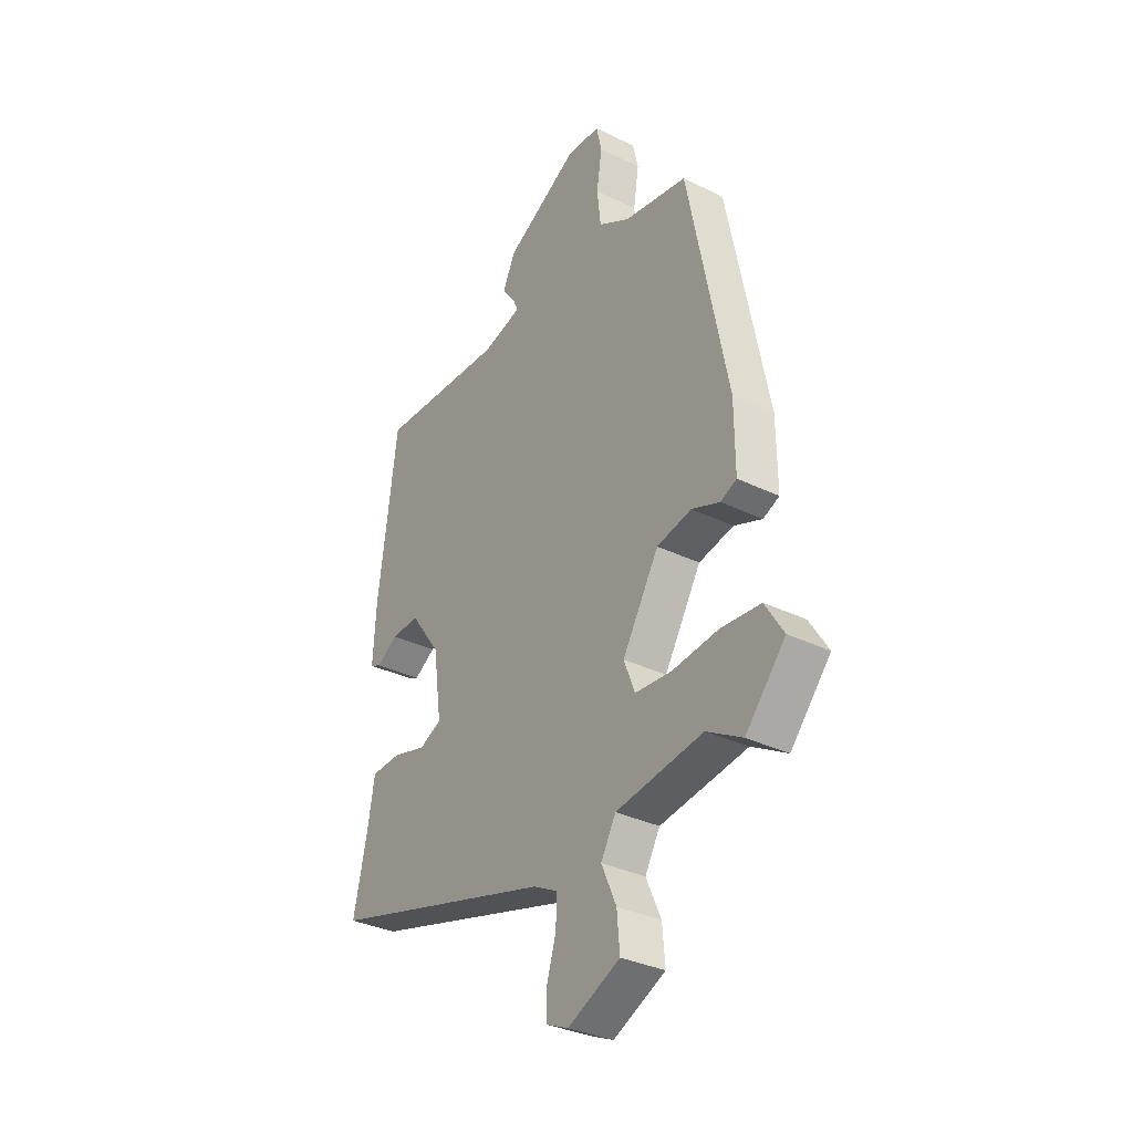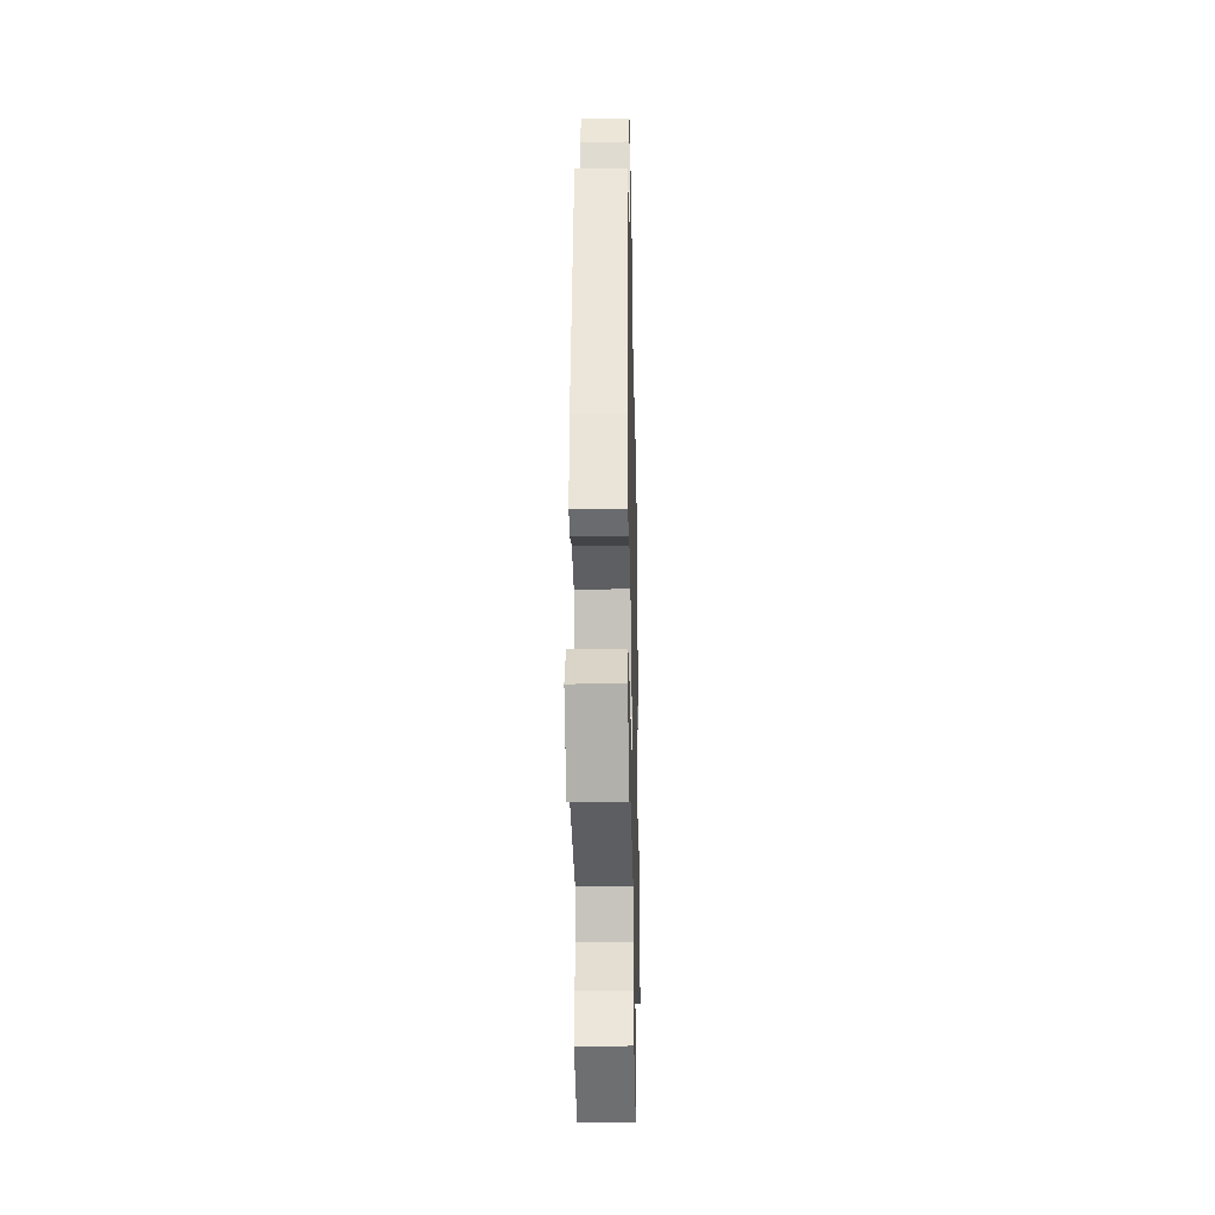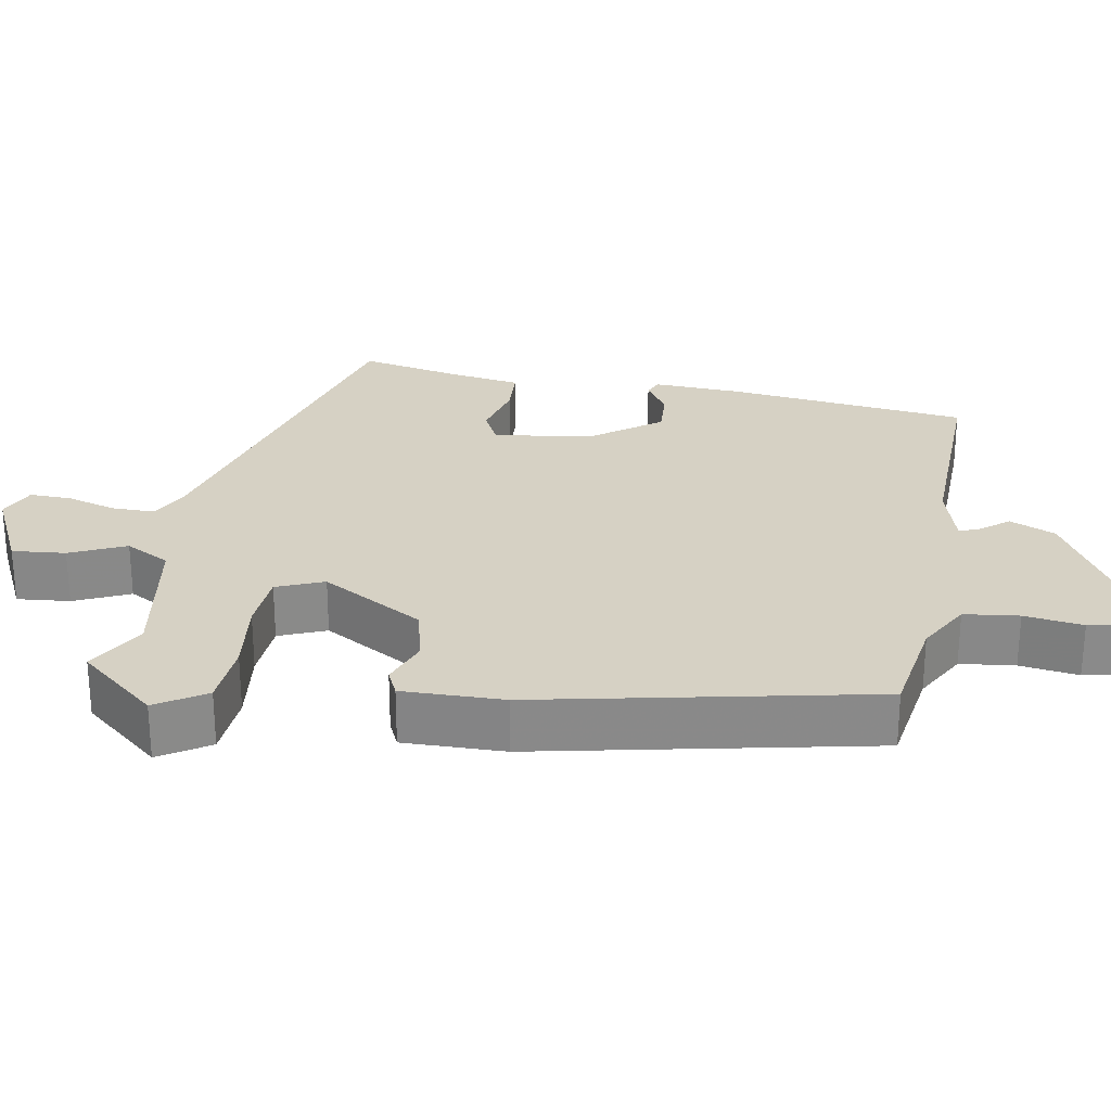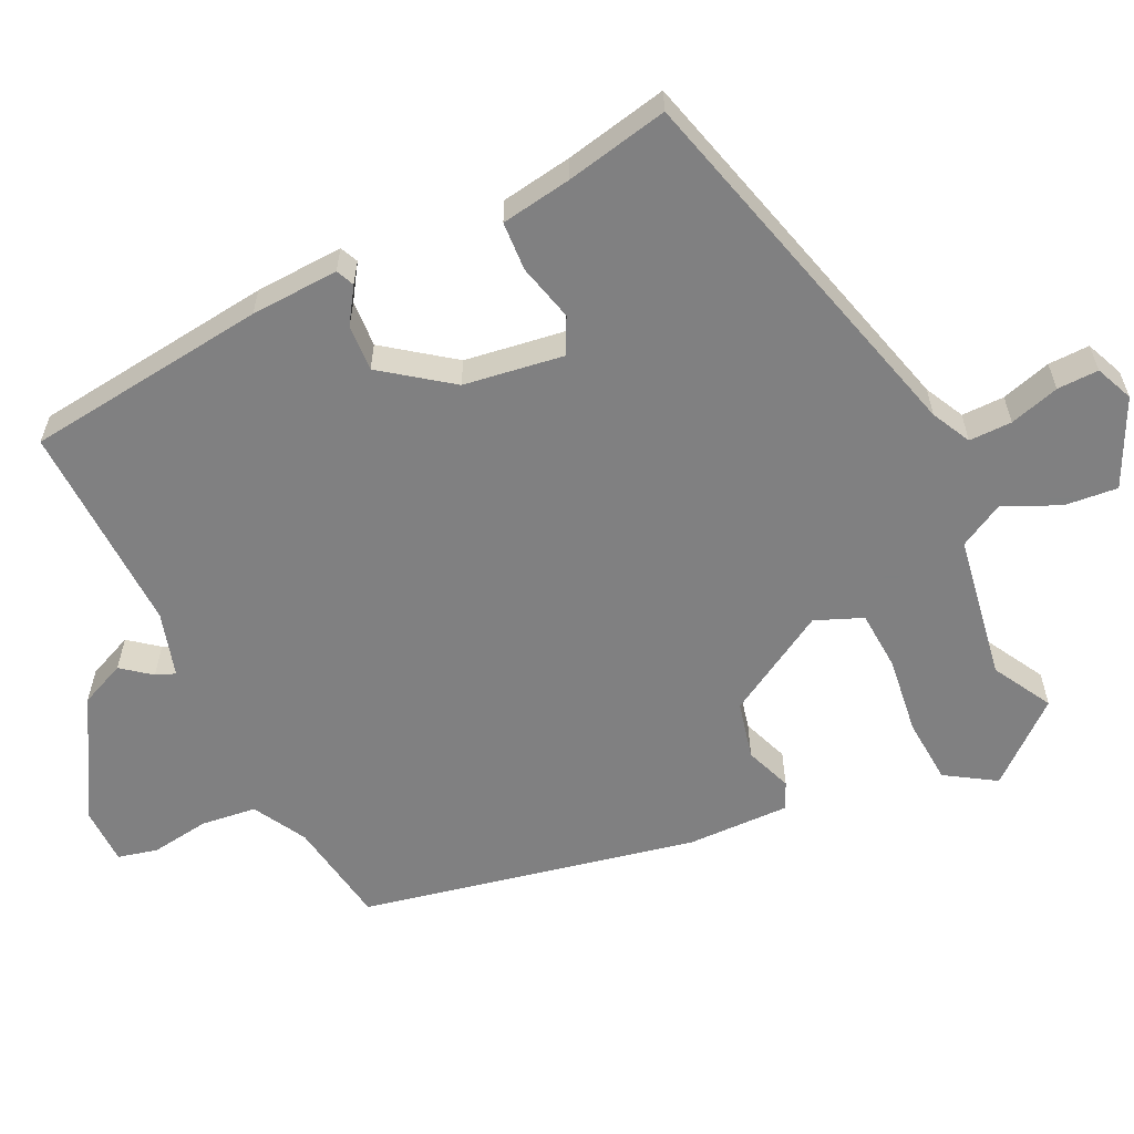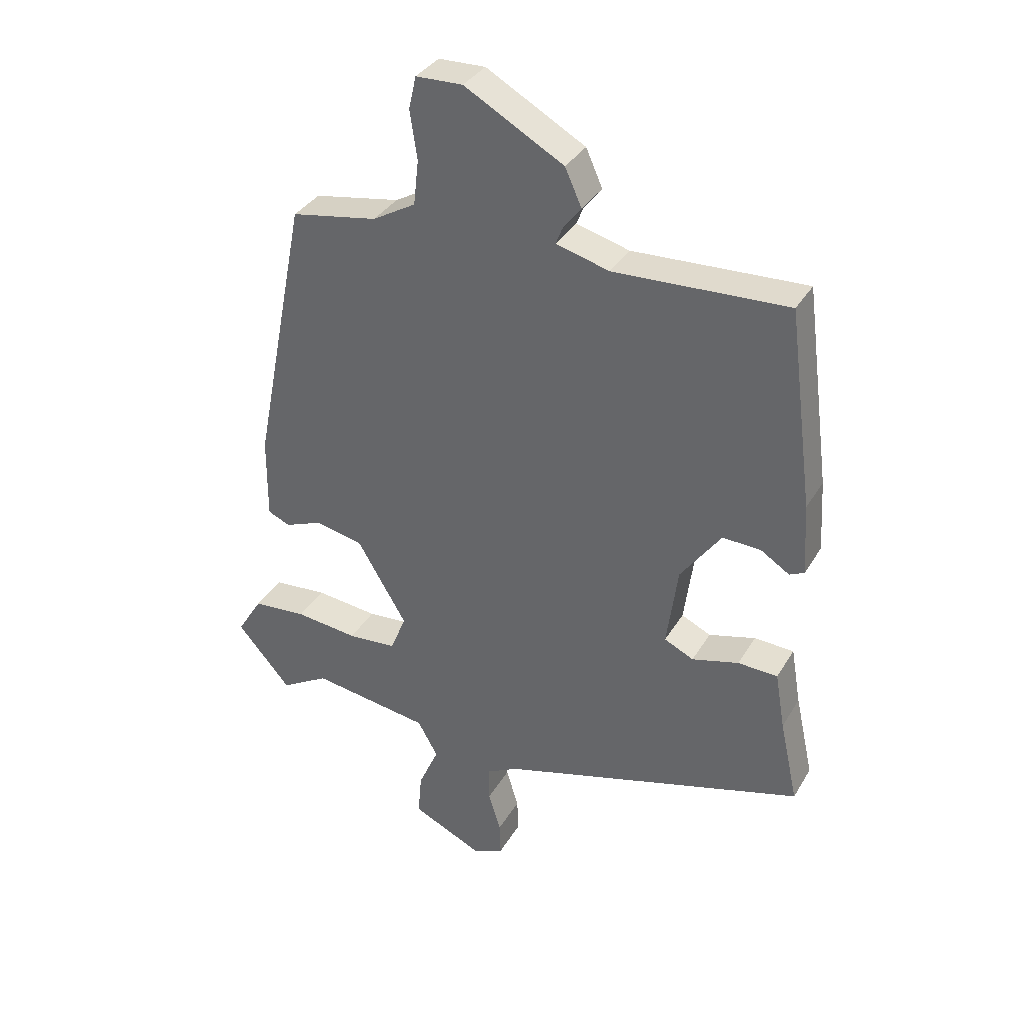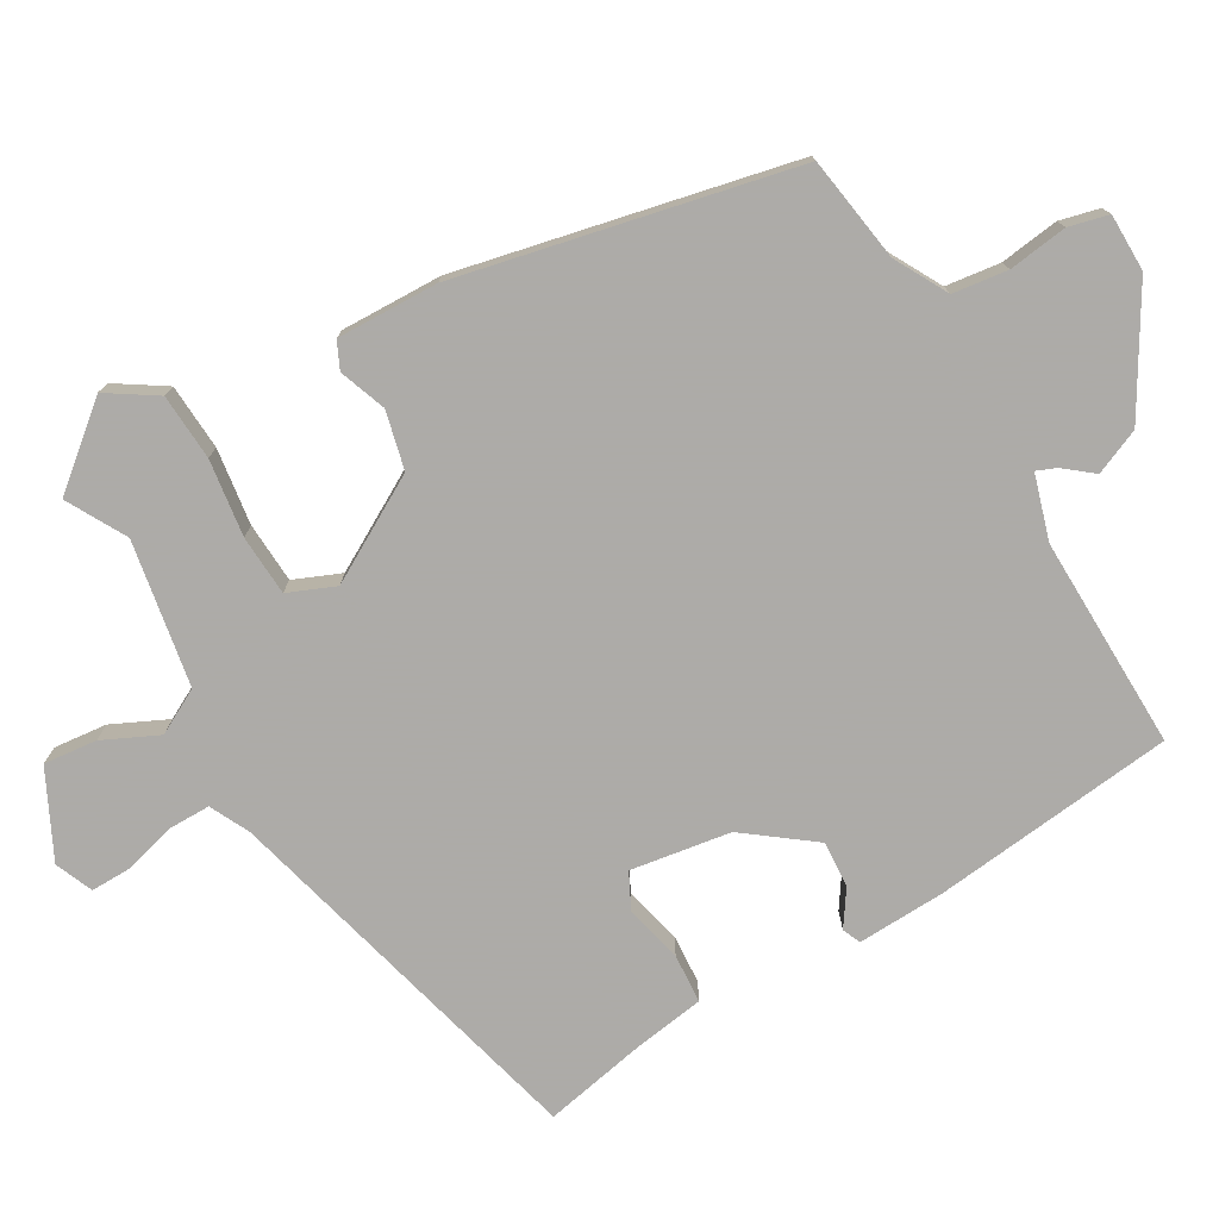
<metadata>
{"format":"obj","ext":"obj","renderer":"f3d","projection":"perspective","resolution":1024,"background":"white","views":[{"elev":-33.0,"azim":-124.1,"up":"+Z"},{"elev":-29.4,"azim":-88.6,"up":"+Z"},{"elev":26.9,"azim":-80.6,"up":"+Y"},{"elev":-60.0,"azim":115.0,"up":"+Y"},{"elev":34.8,"azim":26.7,"up":"+Z"},{"elev":-76.5,"azim":-61.0,"up":"+Y"}]}
</metadata>
<code>
v 0.429 0.07 0.498
v 0.471 0.07 0.177
v 0.478 0.07 0.06
v 0.454 0.07 0.049
v 0.407 0.07 0.079
v 0.345 0.07 0.082
v 0.279 0.07 -0.009
v 0.261 0.07 -0.142
v 0.309 0.07 -0.165
v 0.385 0.07 -0.145
v 0.45 0.07 -0.148
v 0.466 0.07 -0.242
v 0.496 0.07 -0.378
v -0.003 0.07 -0.518
v -0.055 0.07 -0.545
v -0.054 0.07 -0.602
v -0.034 0.07 -0.668
v -0.032 0.07 -0.723
v -0.082 0.07 -0.745
v -0.197 0.07 -0.691
v -0.191 0.07 -0.62
v -0.158 0.07 -0.546
v -0.191 0.07 -0.487
v -0.384 0.07 -0.457
v -0.462 0.07 -0.502
v -0.55 0.07 -0.4
v -0.509 0.07 -0.334
v -0.421 0.07 -0.327
v -0.319 0.07 -0.339
v -0.239 0.07 -0.333
v -0.214 0.07 -0.27
v -0.295 0.07 -0.134
v -0.372 0.07 -0.117
v -0.434 0.07 -0.141
v -0.47 0.07 -0.125
v -0.469 0.07 0.01
v -0.381 0.07 0.457
v -0.241 0.07 0.481
v -0.171 0.07 0.521
v -0.163 0.07 0.594
v -0.175 0.07 0.672
v -0.163 0.07 0.725
v -0.087 0.07 0.727
v 0.074 0.07 0.636
v 0.101 0.07 0.576
v 0.071 0.07 0.537
v 0.061 0.07 0.511
v 0.147 0.07 0.487
v 0.429 0 0.498
v 0.471 0 0.177
v 0.478 0 0.06
v 0.454 0 0.049
v 0.407 0 0.079
v 0.345 0 0.082
v 0.279 0 -0.009
v 0.261 0 -0.142
v 0.309 0 -0.165
v 0.385 0 -0.145
v 0.45 0 -0.148
v 0.466 0 -0.242
v 0.496 0 -0.378
v -0.003 0 -0.518
v -0.055 0 -0.545
v -0.054 0 -0.602
v -0.034 0 -0.668
v -0.032 0 -0.723
v -0.082 0 -0.745
v -0.197 0 -0.691
v -0.191 0 -0.62
v -0.158 0 -0.546
v -0.191 0 -0.487
v -0.384 0 -0.457
v -0.462 0 -0.502
v -0.55 0 -0.4
v -0.509 0 -0.334
v -0.421 0 -0.327
v -0.319 0 -0.339
v -0.239 0 -0.333
v -0.214 0 -0.27
v -0.295 0 -0.134
v -0.372 0 -0.117
v -0.434 0 -0.141
v -0.47 0 -0.125
v -0.469 0 0.01
v -0.381 0 0.457
v -0.241 0 0.481
v -0.171 0 0.521
v -0.163 0 0.594
v -0.175 0 0.672
v -0.163 0 0.725
v -0.087 0 0.727
v 0.074 0 0.636
v 0.101 0 0.576
v 0.071 0 0.537
v 0.061 0 0.511
v 0.147 0 0.487
f 43 44 45 46
f 43 46 47
f 40 41 42 43
f 39 40 43 47
f 38 39 47 48
f 36 37 38 48
f 33 34 35 36
f 32 33 36 48
f 26 27 28 29
f 24 25 26 29
f 23 24 29 30
f 22 23 30 31
f 20 21 22
f 19 20 22
f 16 17 18 19
f 15 16 19 22
f 14 15 22 31
f 12 13 14 31
f 9 10 11 12
f 8 9 12 31
f 2 3 4 5
f 2 5 6
f 1 2 6
f 48 1 6 7
f 31 32 48
f 7 8 31 48
f 94 93 92 91
f 95 94 91
f 91 90 89 88
f 95 91 88 87
f 96 95 87 86
f 96 86 85 84
f 84 83 82 81
f 96 84 81 80
f 77 76 75 74
f 77 74 73 72
f 78 77 72 71
f 79 78 71 70
f 70 69 68
f 70 68 67
f 67 66 65 64
f 70 67 64 63
f 79 70 63 62
f 79 62 61 60
f 60 59 58 57
f 79 60 57 56
f 53 52 51 50
f 54 53 50
f 54 50 49
f 55 54 49 96
f 96 80 79
f 96 79 56 55
f 1 49 50 2
f 2 50 51 3
f 3 51 52 4
f 4 52 53 5
f 5 53 54 6
f 6 54 55 7
f 7 55 56 8
f 8 56 57 9
f 9 57 58 10
f 10 58 59 11
f 11 59 60 12
f 12 60 61 13
f 13 61 62 14
f 14 62 63 15
f 15 63 64 16
f 16 64 65 17
f 17 65 66 18
f 18 66 67 19
f 19 67 68 20
f 20 68 69 21
f 21 69 70 22
f 22 70 71 23
f 23 71 72 24
f 24 72 73 25
f 25 73 74 26
f 26 74 75 27
f 27 75 76 28
f 28 76 77 29
f 29 77 78 30
f 30 78 79 31
f 31 79 80 32
f 32 80 81 33
f 33 81 82 34
f 34 82 83 35
f 35 83 84 36
f 36 84 85 37
f 37 85 86 38
f 38 86 87 39
f 39 87 88 40
f 40 88 89 41
f 41 89 90 42
f 42 90 91 43
f 43 91 92 44
f 44 92 93 45
f 45 93 94 46
f 46 94 95 47
f 47 95 96 48
f 48 96 49 1

</code>
